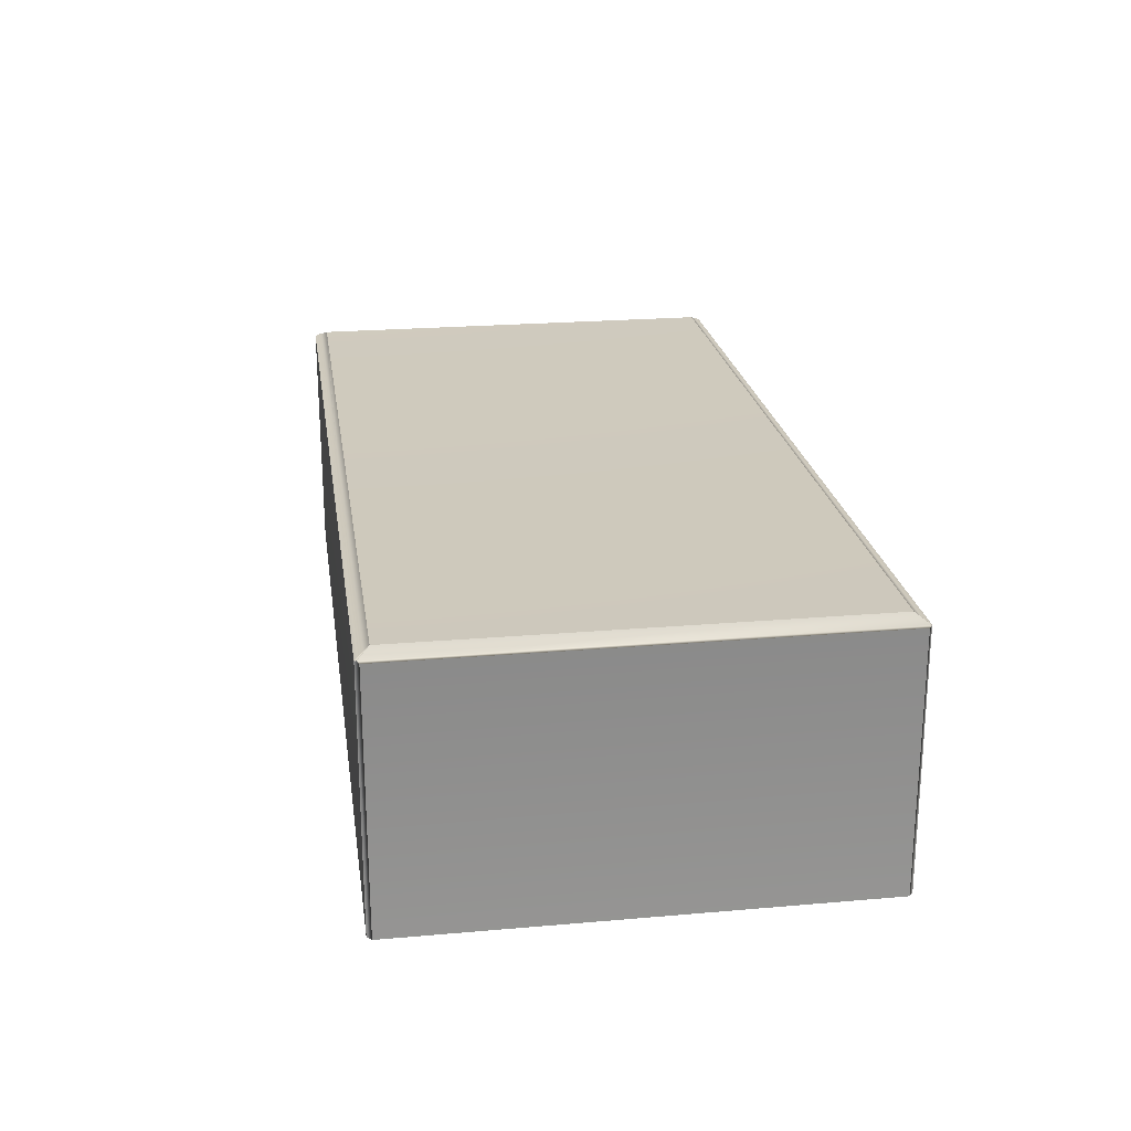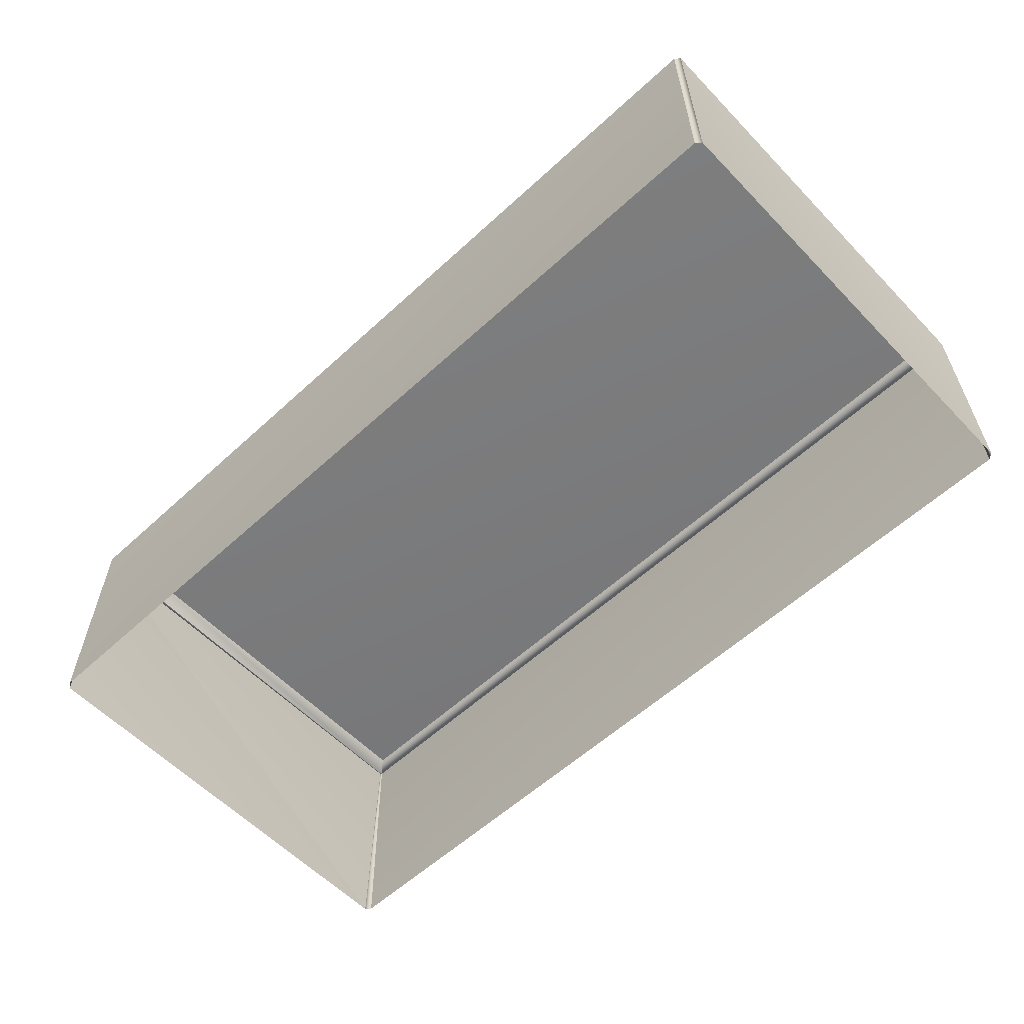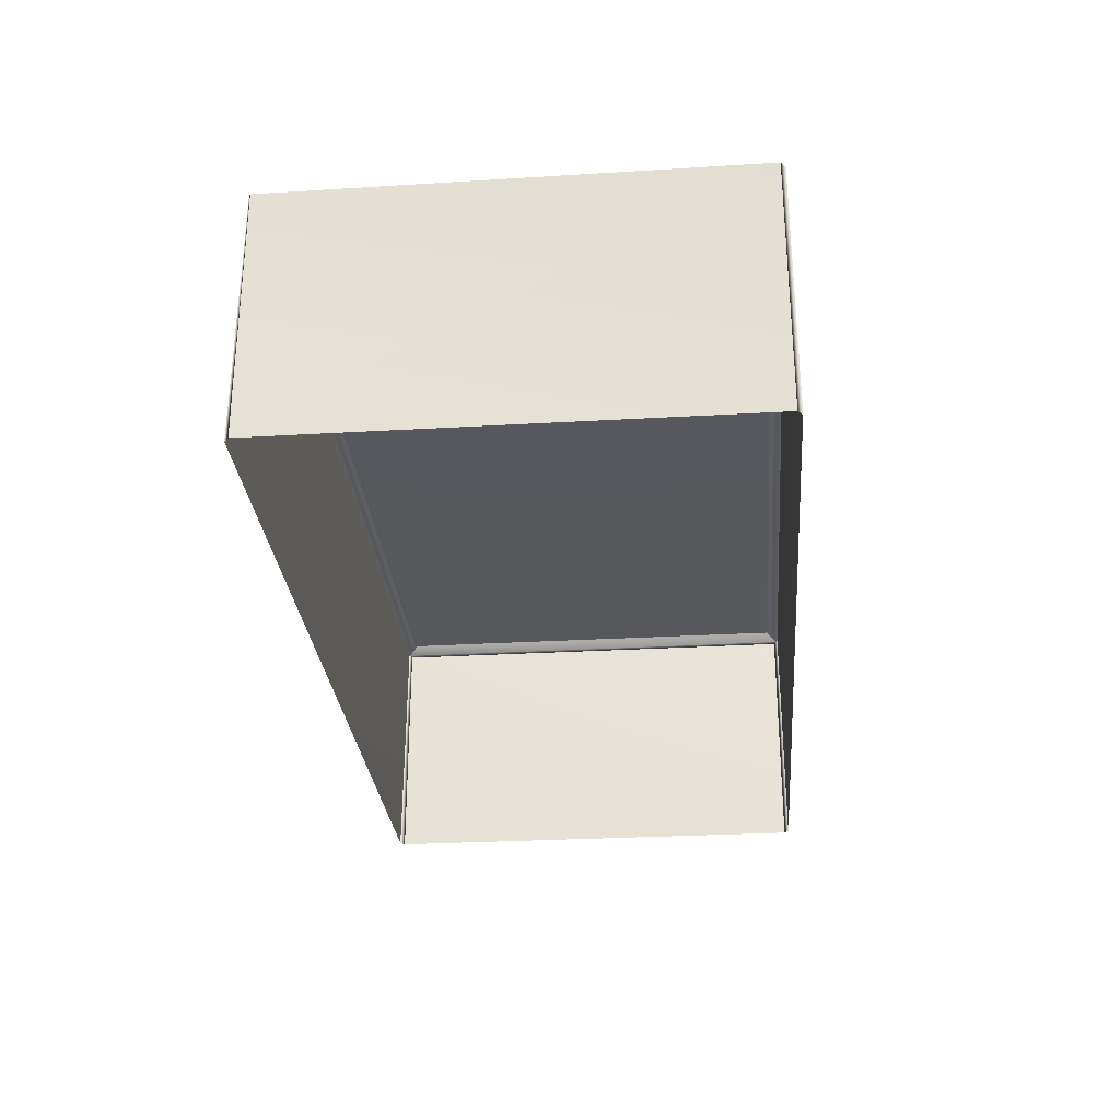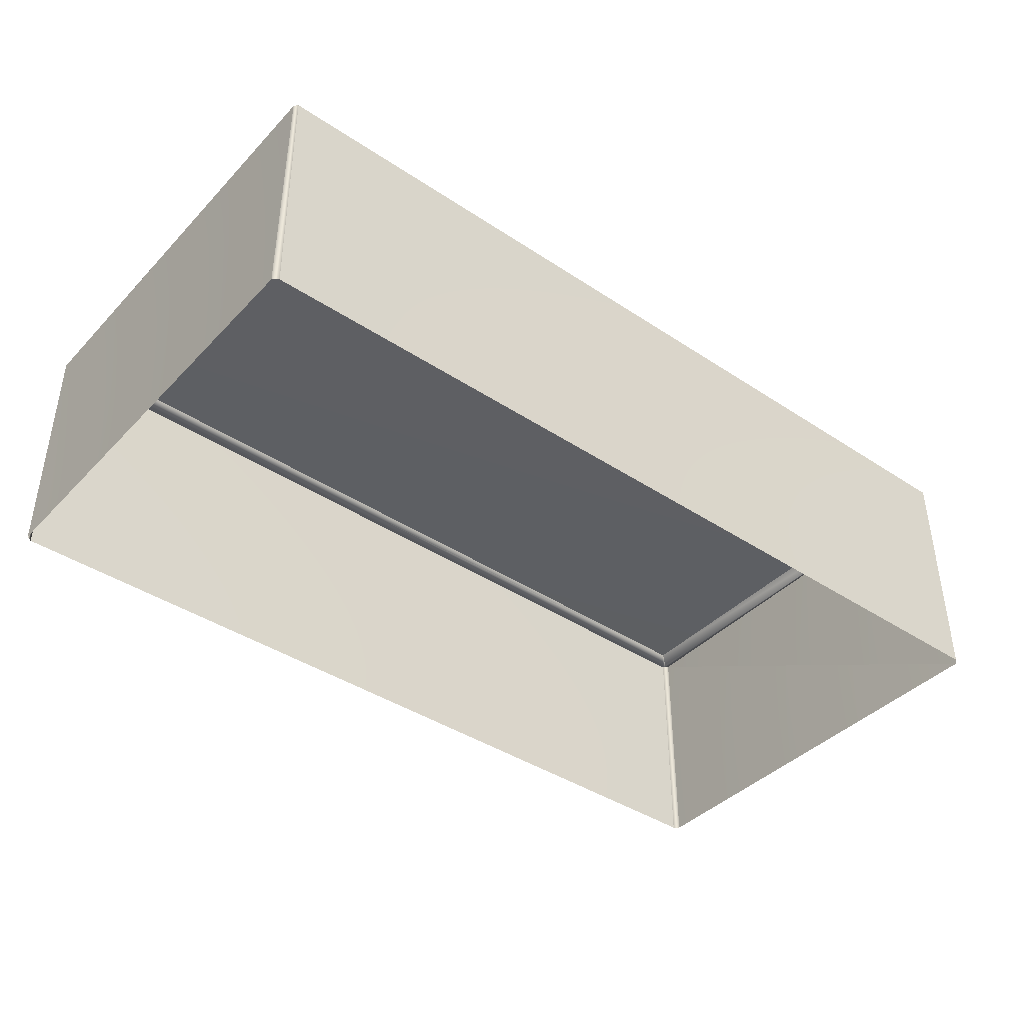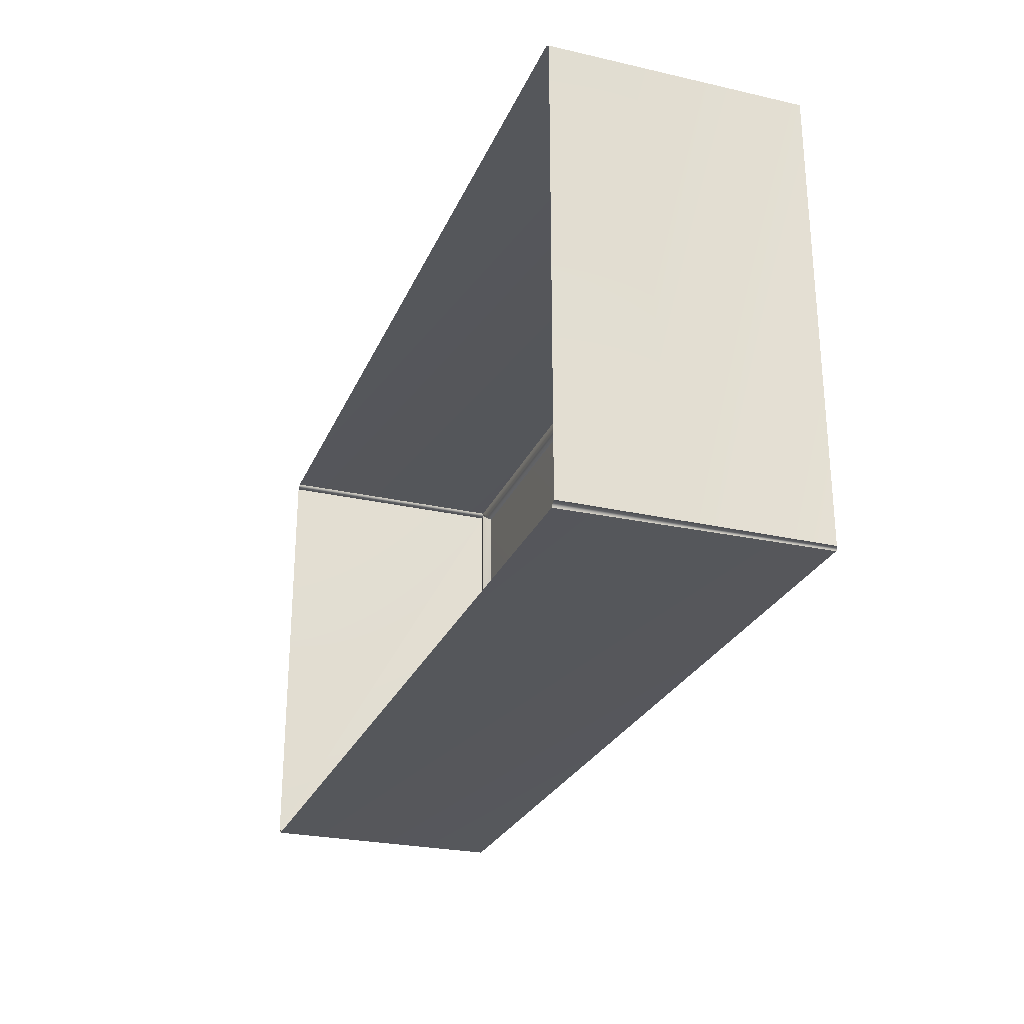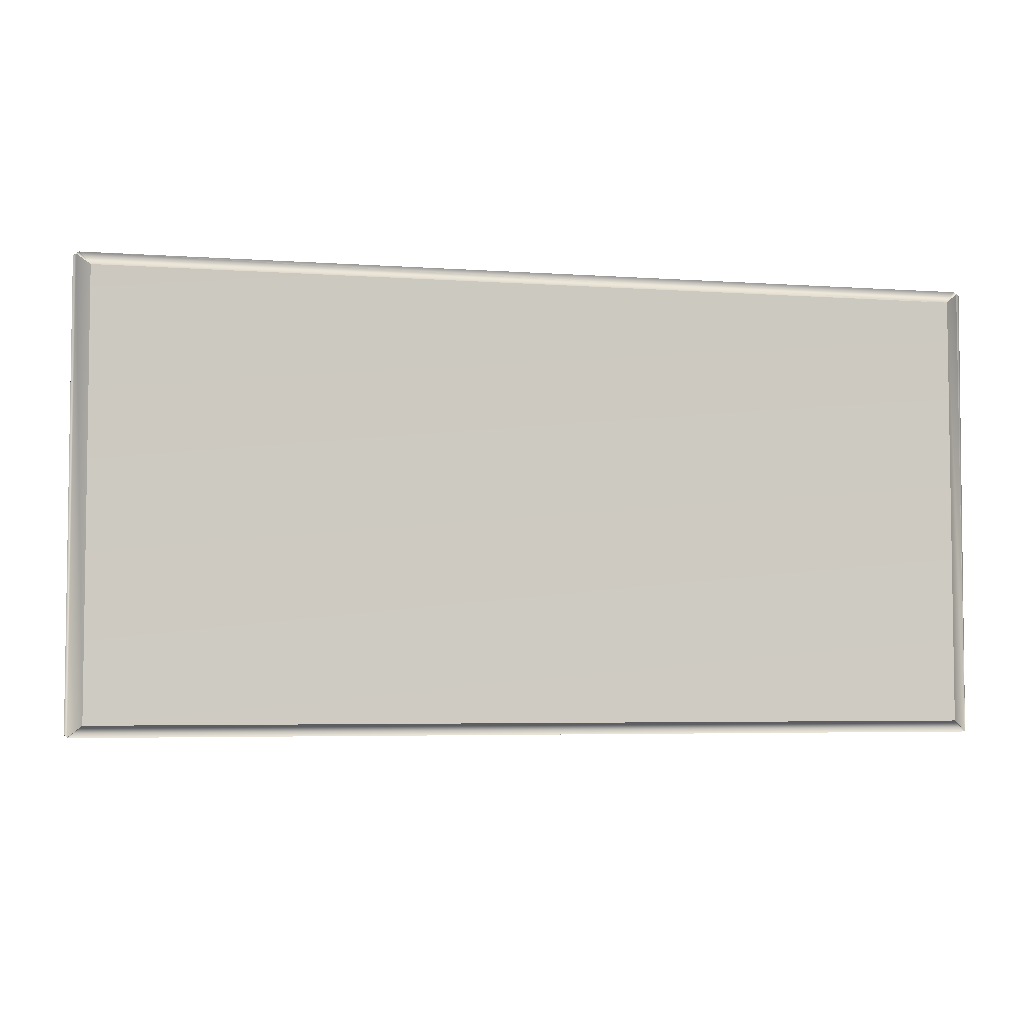
<metadata>
{"format":"obj","ext":"obj","renderer":"f3d","projection":"perspective","resolution":1024,"background":"white","views":[{"elev":22.7,"azim":81.6,"up":"+Y"},{"elev":-58.5,"azim":43.4,"up":"+Y"},{"elev":-28.9,"azim":-85.0,"up":"+Y"},{"elev":-40.7,"azim":141.0,"up":"+Y"},{"elev":-26.7,"azim":70.3,"up":"+Z"},{"elev":-4.7,"azim":167.3,"up":"+Z"}]}
</metadata>
<code>
o PsDesk_301_6
v -0.194 0.06817 -0.0653
v -0.6176 0.1855 -0.06457
v -0.1932 0.1855 -0.06457
v -0.6167 0.06817 -0.0653
v -0.6115 0.1887 -0.05914
v -0.6179 0.1857 -0.06422
v -0.1992 0.1887 -0.05914
v -0.1929 0.1857 -0.06422
v -0.6193 0.06817 -0.06322
v -0.6183 0.1855 -0.06397
v -0.1914 0.185 -0.06318
v -0.1914 0.06817 -0.06322
v -0.6179 0.1856 0.1507
v -0.6193 0.1854 0.1496
v -0.6115 0.1886 0.1456
v -0.1992 0.1886 0.1456
v -0.6167 0.185 0.1517
v -0.194 0.1854 0.1517
v -0.1929 0.1856 0.1507
v -0.6167 0.0681 0.1517
v -0.6193 0.0681 0.1496
v -0.1914 0.1849 0.1498
v -0.1914 0.0681 0.1496
v -0.194 0.0681 0.1517
f 1 2 3
f 1 4 2
f 2 5 3
f 5 2 6
f 3 5 7
f 3 7 8
f 2 4 9
f 2 9 10
f 2 10 6
f 11 1 3
f 11 3 8
f 11 12 1
f 13 10 14
f 10 13 6
f 6 13 15
f 6 15 5
f 5 16 7
f 5 15 16
f 17 15 13
f 15 17 18
f 15 18 16
f 16 18 19
f 14 17 13
f 20 17 14
f 20 18 17
f 20 14 21
f 18 22 19
f 23 22 18
f 23 18 24
f 20 24 18
f 8 22 11
f 22 8 19
f 19 8 7
f 19 7 16
f 9 14 10
f 9 21 14
f 23 11 22
f 23 12 11

</code>
